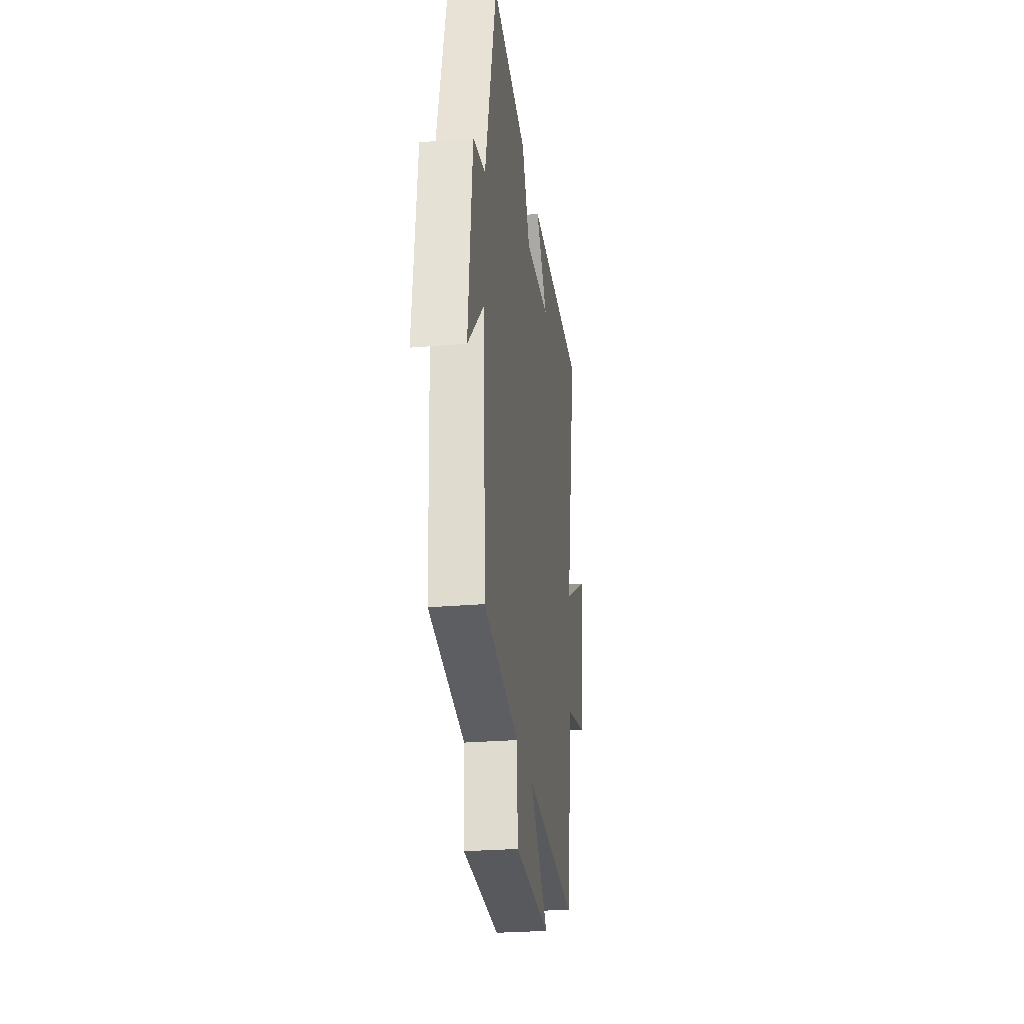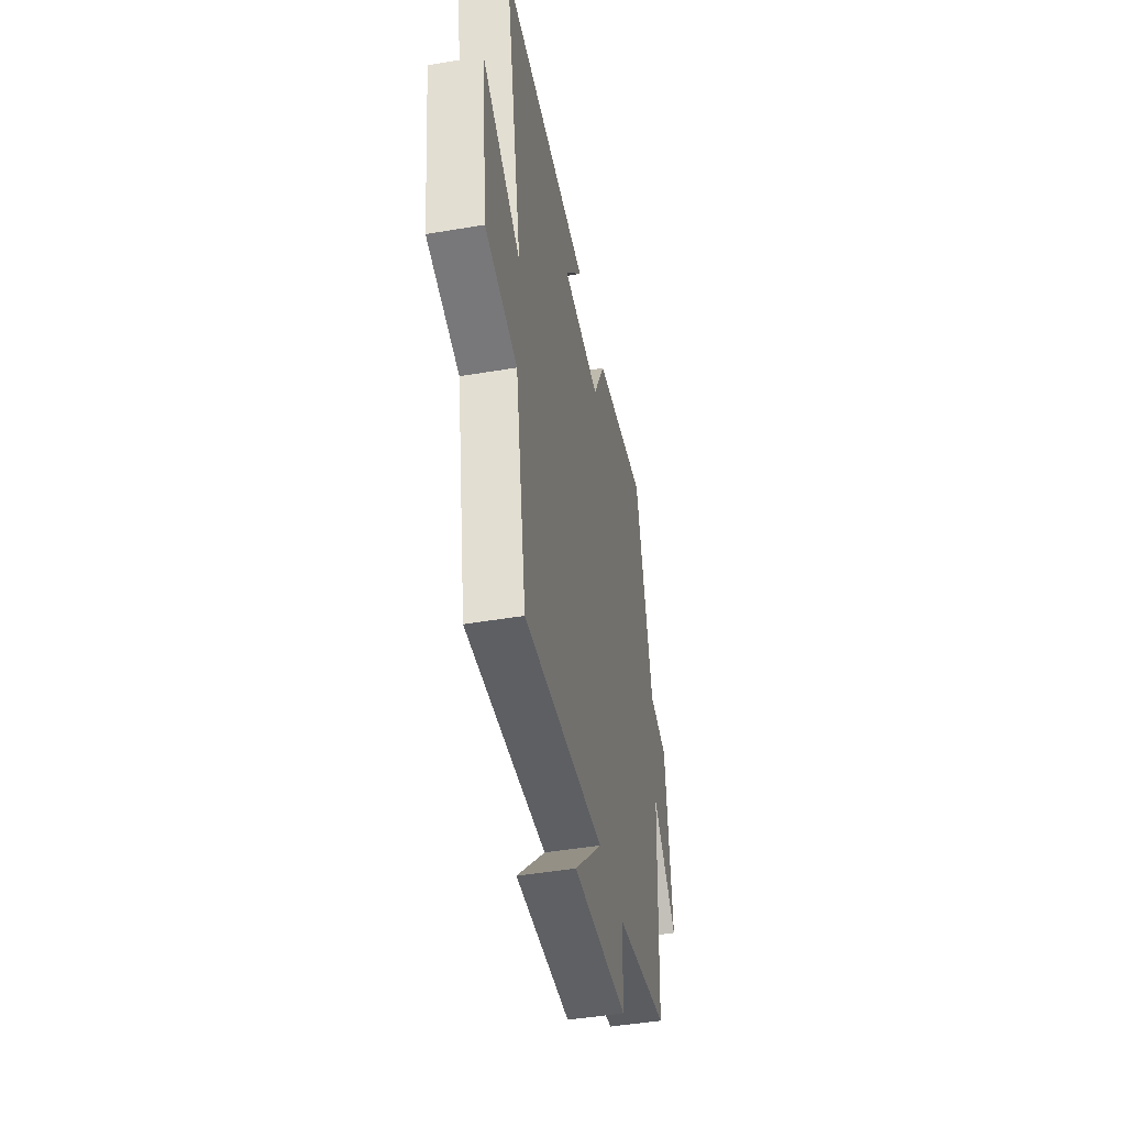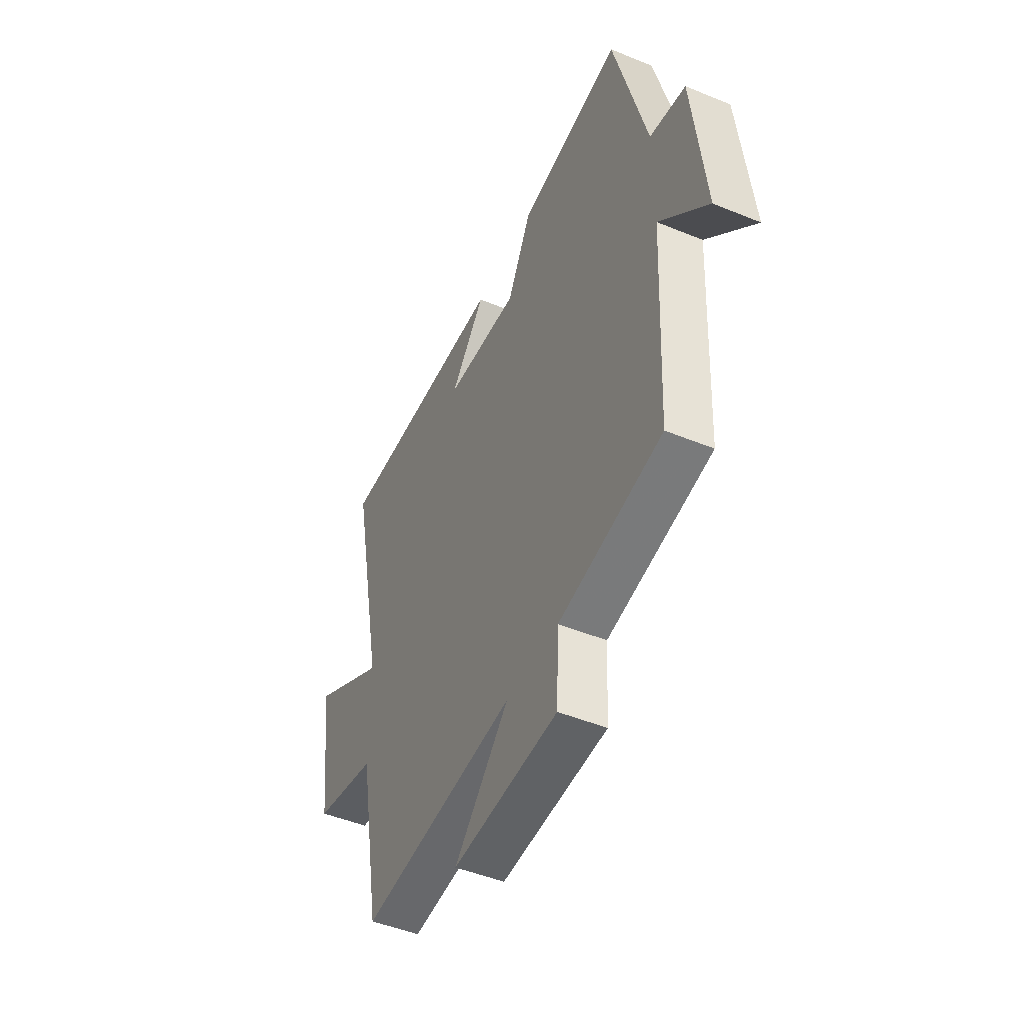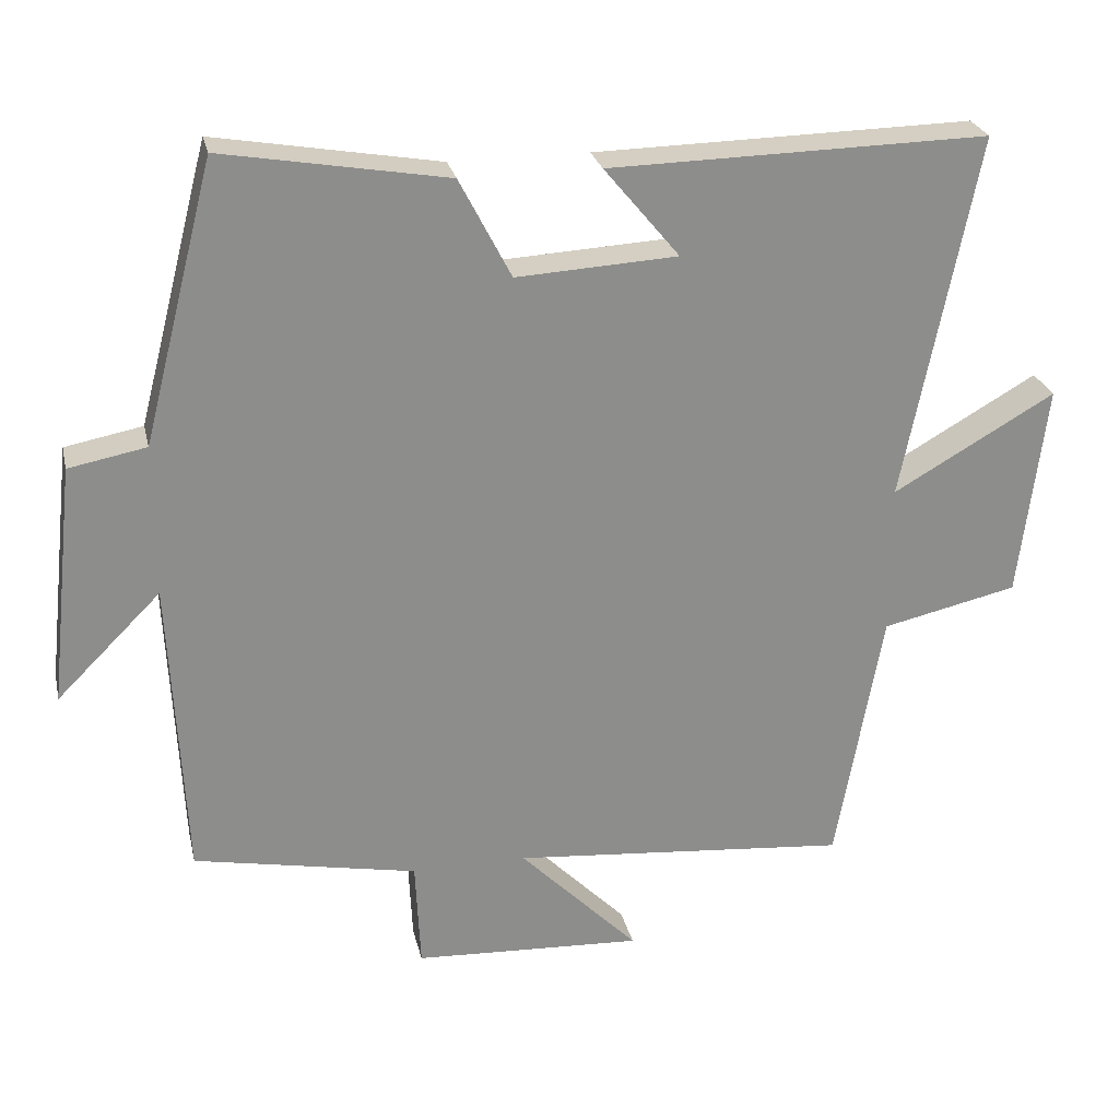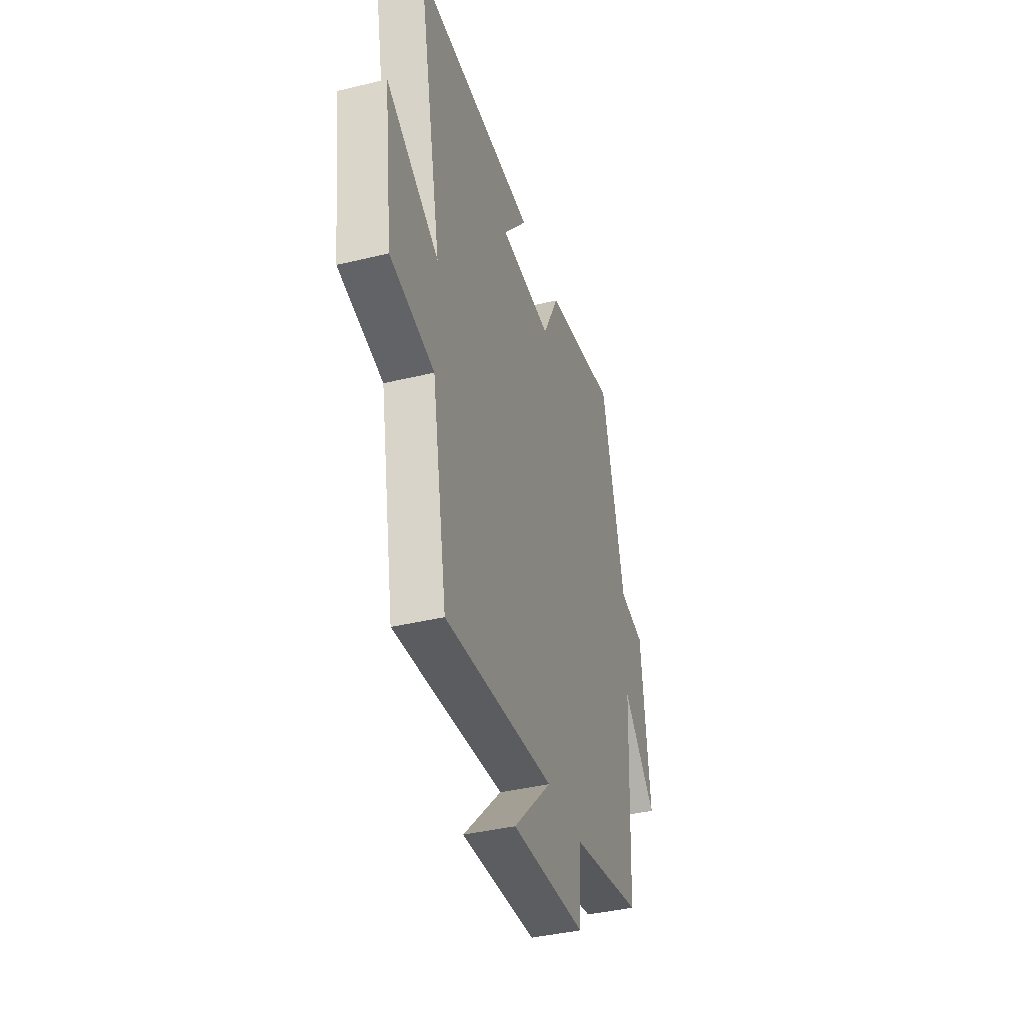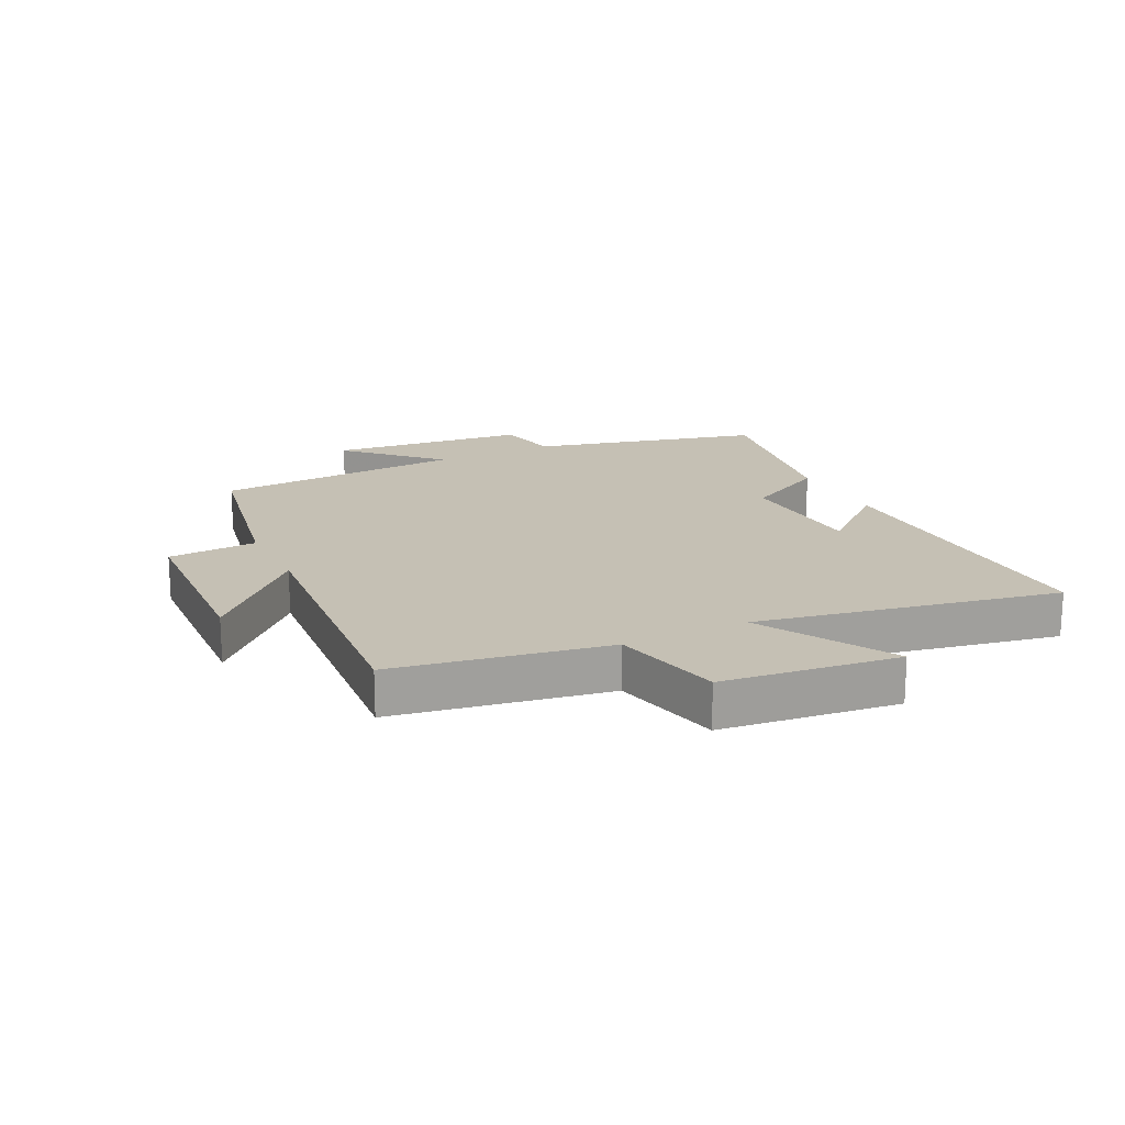
<metadata>
{"format":"obj","ext":"obj","renderer":"f3d","projection":"perspective","resolution":1024,"background":"white","views":[{"elev":-26.7,"azim":97.5,"up":"+Z"},{"elev":-45.4,"azim":-78.9,"up":"+Z"},{"elev":-47.7,"azim":65.2,"up":"+Z"},{"elev":25.8,"azim":167.4,"up":"+Z"},{"elev":-39.3,"azim":-73.1,"up":"+Z"},{"elev":18.3,"azim":-116.5,"up":"+Y"}]}
</metadata>
<code>
v -0.599 0.07 0.509
v -0.087 0.07 0.5
v -0.189 0.07 0.377
v 0.029 0.07 0.365
v 0.099 0.07 0.5
v 0.403 0.07 0.553
v 0.5 0.07 0.176
v 0.605 0.07 0.156
v 0.641 0.07 -0.17
v 0.5 0.07 -0.03
v 0.48 0.07 -0.441
v 0.177 0.07 -0.5
v 0.17 0.07 -0.647
v -0.14 0.07 -0.663
v 0.021 0.07 -0.5
v -0.437 0.07 -0.541
v -0.5 0.07 -0.191
v -0.683 0.07 -0.15
v -0.719 0.07 0.14
v -0.5 0.07 0.015
v -0.599 0 0.509
v -0.087 0 0.5
v -0.189 0 0.377
v 0.029 0 0.365
v 0.099 0 0.5
v 0.403 0 0.553
v 0.5 0 0.176
v 0.605 0 0.156
v 0.641 0 -0.17
v 0.5 0 -0.03
v 0.48 0 -0.441
v 0.177 0 -0.5
v 0.17 0 -0.647
v -0.14 0 -0.663
v 0.021 0 -0.5
v -0.437 0 -0.541
v -0.5 0 -0.191
v -0.683 0 -0.15
v -0.719 0 0.14
v -0.5 0 0.015
f 17 18 19 20
f 15 16 17 20
f 15 20 1
f 12 13 14 15
f 10 11 12 15
f 10 15 1
f 7 8 9 10
f 4 5 6 7
f 3 4 7 10
f 1 2 3
f 1 3 10
f 40 39 38 37
f 40 37 36 35
f 21 40 35
f 35 34 33 32
f 35 32 31 30
f 21 35 30
f 30 29 28 27
f 27 26 25 24
f 30 27 24 23
f 23 22 21
f 30 23 21
f 1 21 22 2
f 2 22 23 3
f 3 23 24 4
f 4 24 25 5
f 5 25 26 6
f 6 26 27 7
f 7 27 28 8
f 8 28 29 9
f 9 29 30 10
f 10 30 31 11
f 11 31 32 12
f 12 32 33 13
f 13 33 34 14
f 14 34 35 15
f 15 35 36 16
f 16 36 37 17
f 17 37 38 18
f 18 38 39 19
f 19 39 40 20
f 20 40 21 1

</code>
